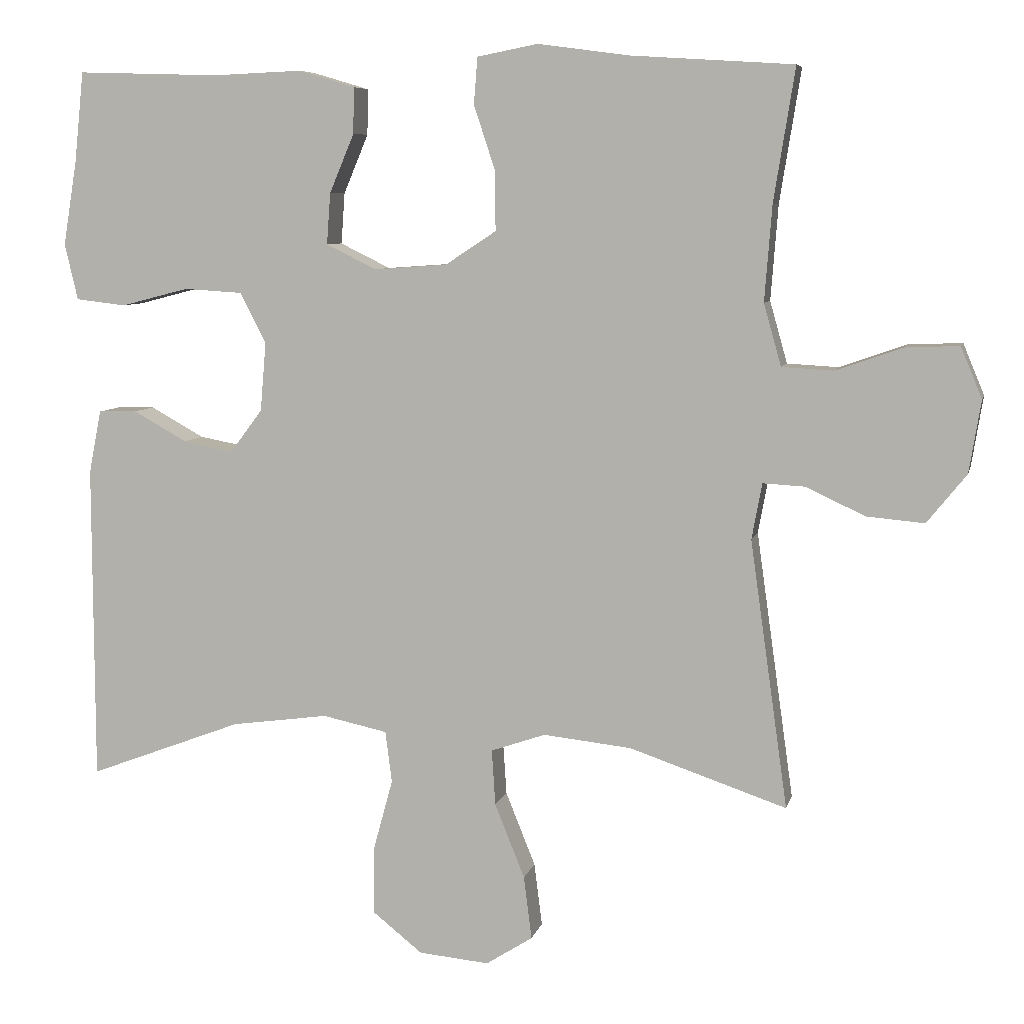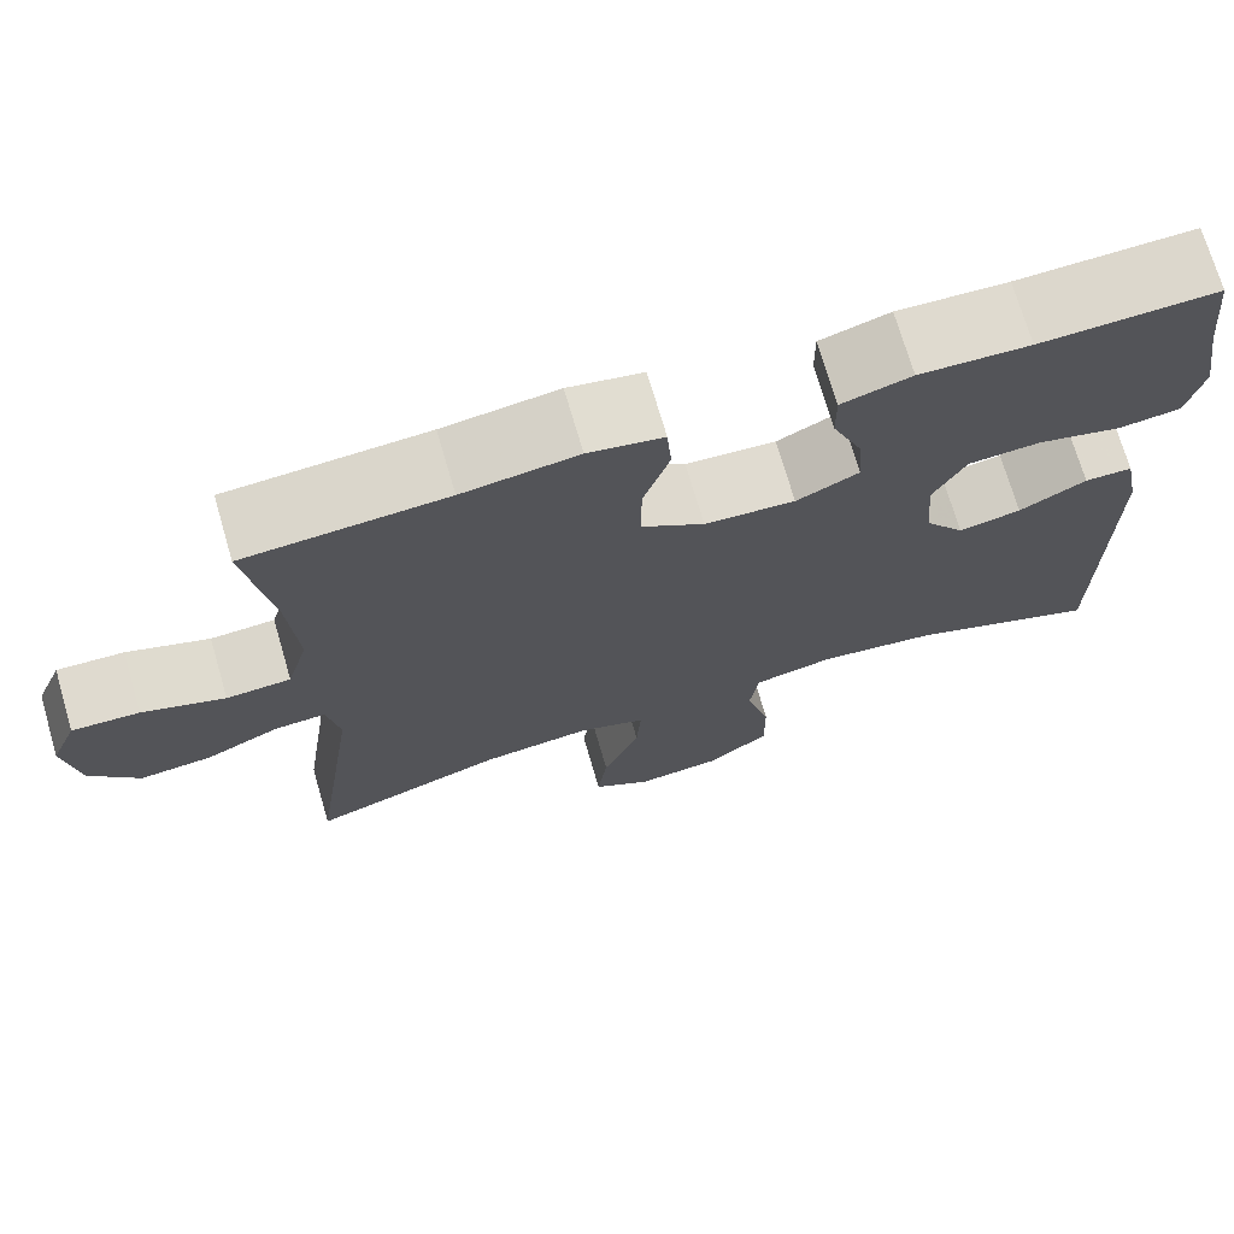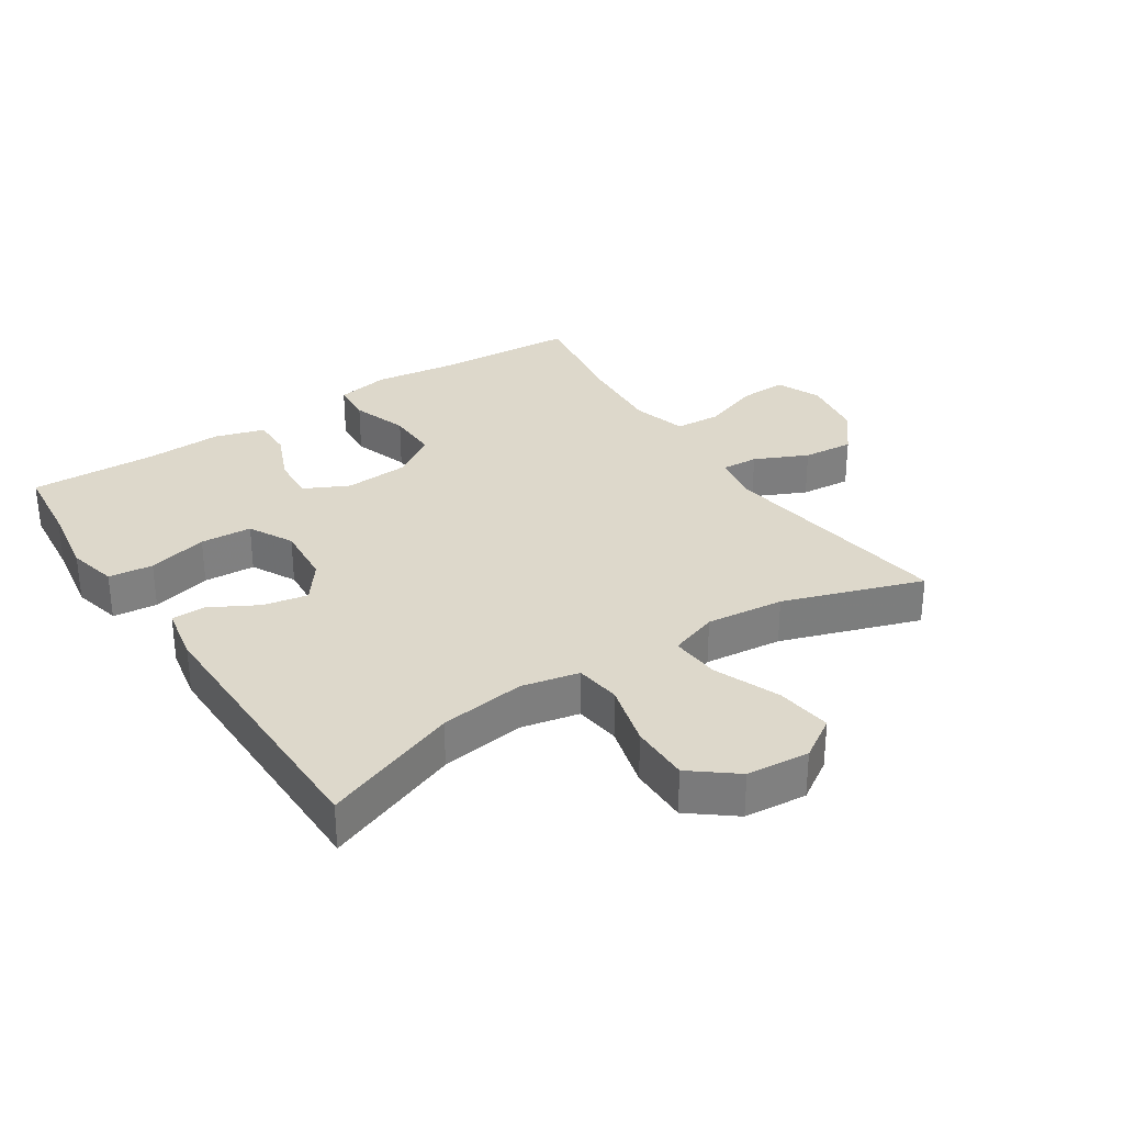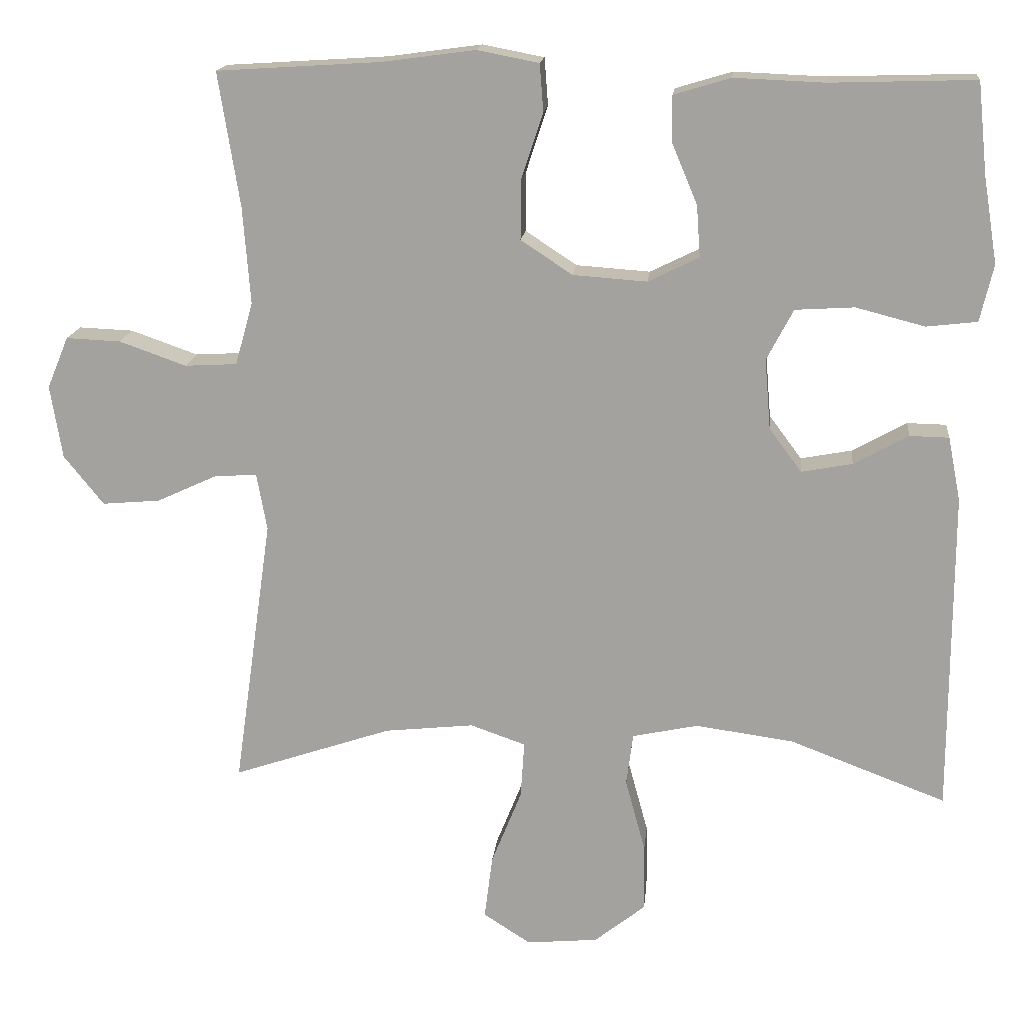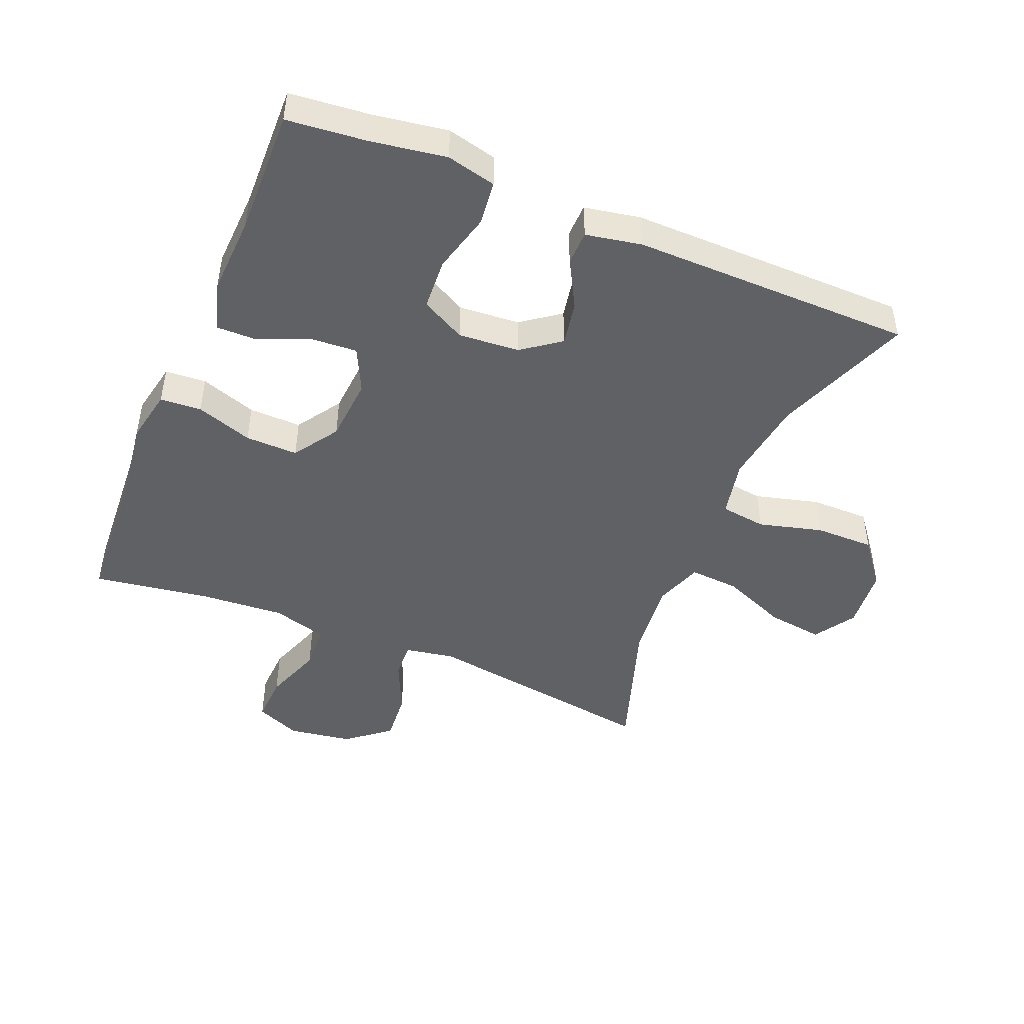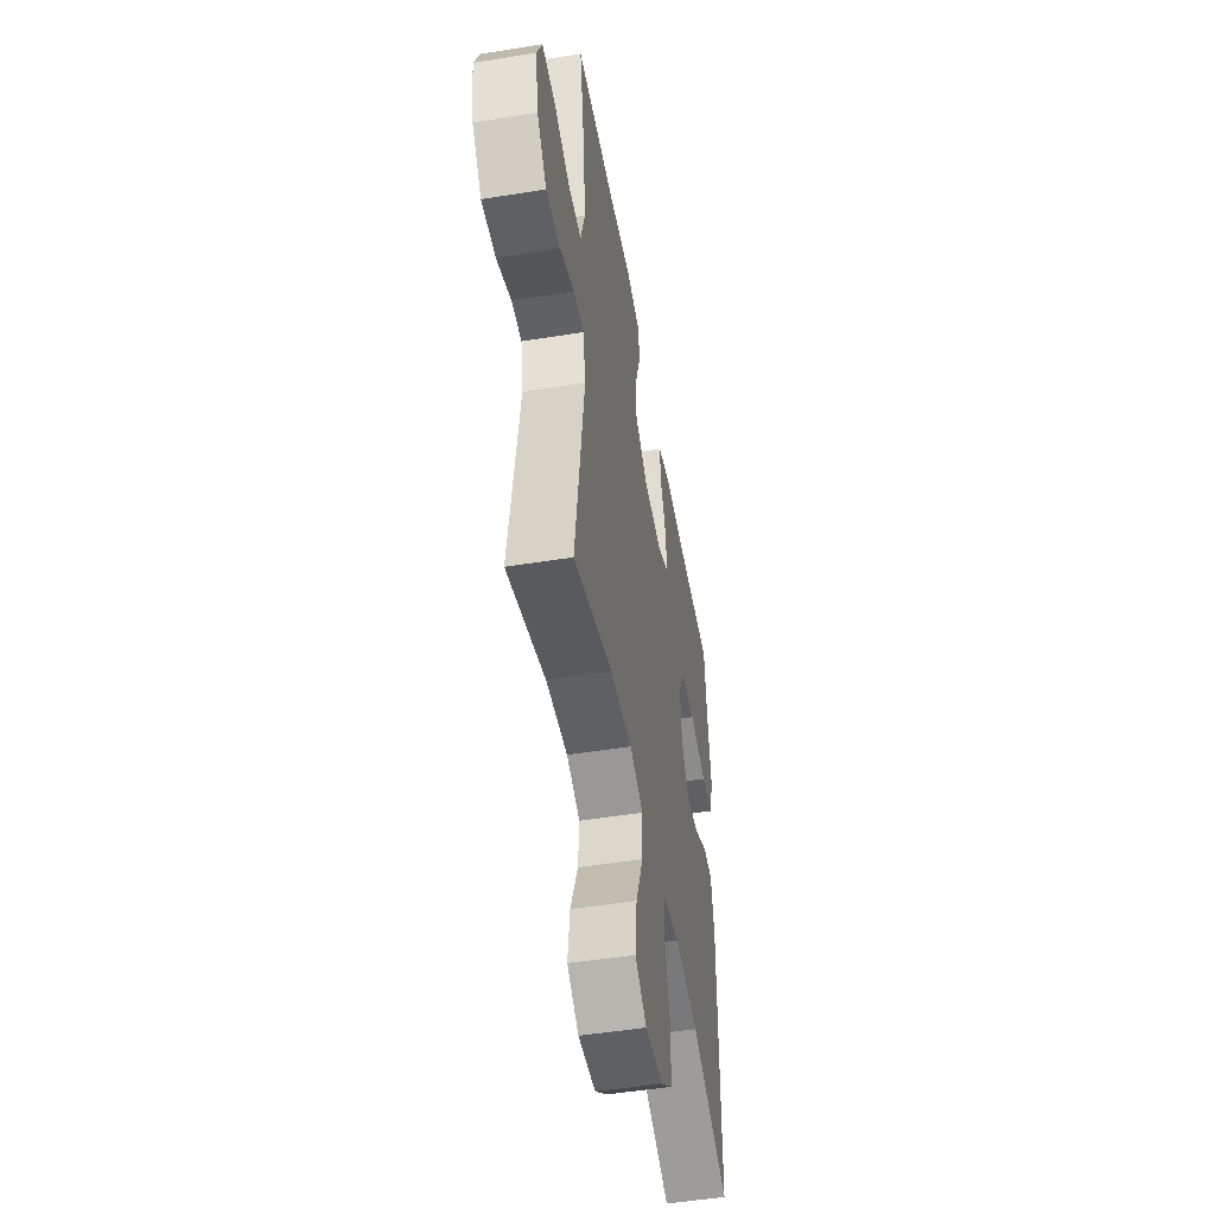
<metadata>
{"format":"obj","ext":"obj","renderer":"f3d","projection":"perspective","resolution":1024,"background":"white","views":[{"elev":7.2,"azim":-167.3,"up":"+Z"},{"elev":71.9,"azim":-16.3,"up":"+Z"},{"elev":31.2,"azim":146.6,"up":"+Y"},{"elev":16.4,"azim":5.9,"up":"+Z"},{"elev":-46.8,"azim":67.2,"up":"+Y"},{"elev":-50.2,"azim":-80.0,"up":"+Z"}]}
</metadata>
<code>
v -0.5 0.07 0.5
v -0.279 0.07 0.514
v -0.152 0.07 0.531
v -0.069 0.07 0.515
v -0.064 0.07 0.451
v -0.093 0.07 0.363
v -0.094 0.07 0.281
v -0.024 0.07 0.235
v 0.076 0.07 0.228
v 0.145 0.07 0.262
v 0.14 0.07 0.332
v 0.106 0.07 0.413
v 0.105 0.07 0.476
v 0.182 0.07 0.499
v 0.304 0.07 0.494
v 0.5 0.07 0.5
v 0.513 0.07 0.376
v 0.532 0.07 0.26
v 0.514 0.07 0.183
v 0.445 0.07 0.175
v 0.352 0.07 0.199
v 0.272 0.07 0.194
v 0.236 0.07 0.125
v 0.244 0.07 0.03
v 0.288 0.07 -0.029
v 0.357 0.07 -0.016
v 0.431 0.07 0.025
v 0.484 0.07 0.024
v 0.501 0.07 -0.063
v 0.5 0.07 -0.5
v 0.288 0.07 -0.42
v 0.155 0.07 -0.402
v 0.066 0.07 -0.421
v 0.057 0.07 -0.492
v 0.084 0.07 -0.591
v 0.085 0.07 -0.683
v 0.016 0.07 -0.738
v -0.081 0.07 -0.747
v -0.145 0.07 -0.706
v -0.134 0.07 -0.619
v -0.093 0.07 -0.517
v -0.088 0.07 -0.44
v -0.163 0.07 -0.414
v -0.284 0.07 -0.427
v -0.5 0.07 -0.5
v -0.448 0.07 -0.132
v -0.462 0.07 -0.055
v -0.519 0.07 -0.058
v -0.601 0.07 -0.096
v -0.68 0.07 -0.103
v -0.734 0.07 -0.036
v -0.75 0.07 0.063
v -0.721 0.07 0.133
v -0.647 0.07 0.13
v -0.556 0.07 0.098
v -0.485 0.07 0.102
v -0.461 0.07 0.187
v -0.471 0.07 0.318
v -0.5 0 0.5
v -0.279 0 0.514
v -0.152 0 0.531
v -0.069 0 0.515
v -0.064 0 0.451
v -0.093 0 0.363
v -0.094 0 0.281
v -0.024 0 0.235
v 0.076 0 0.228
v 0.145 0 0.262
v 0.14 0 0.332
v 0.106 0 0.413
v 0.105 0 0.476
v 0.182 0 0.499
v 0.304 0 0.494
v 0.5 0 0.5
v 0.513 0 0.376
v 0.532 0 0.26
v 0.514 0 0.183
v 0.445 0 0.175
v 0.352 0 0.199
v 0.272 0 0.194
v 0.236 0 0.125
v 0.244 0 0.03
v 0.288 0 -0.029
v 0.357 0 -0.016
v 0.431 0 0.025
v 0.484 0 0.024
v 0.501 0 -0.063
v 0.5 0 -0.5
v 0.288 0 -0.42
v 0.155 0 -0.402
v 0.066 0 -0.421
v 0.057 0 -0.492
v 0.084 0 -0.591
v 0.085 0 -0.683
v 0.016 0 -0.738
v -0.081 0 -0.747
v -0.145 0 -0.706
v -0.134 0 -0.619
v -0.093 0 -0.517
v -0.088 0 -0.44
v -0.163 0 -0.414
v -0.284 0 -0.427
v -0.5 0 -0.5
v -0.448 0 -0.132
v -0.462 0 -0.055
v -0.519 0 -0.058
v -0.601 0 -0.096
v -0.68 0 -0.103
v -0.734 0 -0.036
v -0.75 0 0.063
v -0.721 0 0.133
v -0.647 0 0.13
v -0.556 0 0.098
v -0.485 0 0.102
v -0.461 0 0.187
v -0.471 0 0.318
f 52 53 54 55
f 52 55 56
f 51 52 56
f 48 49 50 51
f 47 48 51 56
f 46 47 56 57
f 44 45 46
f 43 44 46 57
f 38 39 40 41
f 38 41 42
f 37 38 42
f 34 35 36 37
f 33 34 37 42
f 32 33 42 43
f 28 29 30 31
f 26 27 28 31
f 25 26 31 32
f 24 25 32 43
f 18 19 20 21
f 17 18 21 22
f 15 16 17 22
f 14 15 22 23
f 11 12 13 14
f 10 11 14 23
f 3 4 5 6
f 2 3 6 7
f 58 1 2 7
f 57 58 7 8
f 43 57 8 9
f 23 24 43
f 9 10 23 43
f 113 112 111 110
f 114 113 110
f 114 110 109
f 109 108 107 106
f 114 109 106 105
f 115 114 105 104
f 104 103 102
f 115 104 102 101
f 99 98 97 96
f 100 99 96
f 100 96 95
f 95 94 93 92
f 100 95 92 91
f 101 100 91 90
f 89 88 87 86
f 89 86 85 84
f 90 89 84 83
f 101 90 83 82
f 79 78 77 76
f 80 79 76 75
f 80 75 74 73
f 81 80 73 72
f 72 71 70 69
f 81 72 69 68
f 64 63 62 61
f 65 64 61 60
f 65 60 59 116
f 66 65 116 115
f 67 66 115 101
f 101 82 81
f 101 81 68 67
f 1 59 60 2
f 2 60 61 3
f 3 61 62 4
f 4 62 63 5
f 5 63 64 6
f 6 64 65 7
f 7 65 66 8
f 8 66 67 9
f 9 67 68 10
f 10 68 69 11
f 11 69 70 12
f 12 70 71 13
f 13 71 72 14
f 14 72 73 15
f 15 73 74 16
f 16 74 75 17
f 17 75 76 18
f 18 76 77 19
f 19 77 78 20
f 20 78 79 21
f 21 79 80 22
f 22 80 81 23
f 23 81 82 24
f 24 82 83 25
f 25 83 84 26
f 26 84 85 27
f 27 85 86 28
f 28 86 87 29
f 29 87 88 30
f 30 88 89 31
f 31 89 90 32
f 32 90 91 33
f 33 91 92 34
f 34 92 93 35
f 35 93 94 36
f 36 94 95 37
f 37 95 96 38
f 38 96 97 39
f 39 97 98 40
f 40 98 99 41
f 41 99 100 42
f 42 100 101 43
f 43 101 102 44
f 44 102 103 45
f 45 103 104 46
f 46 104 105 47
f 47 105 106 48
f 48 106 107 49
f 49 107 108 50
f 50 108 109 51
f 51 109 110 52
f 52 110 111 53
f 53 111 112 54
f 54 112 113 55
f 55 113 114 56
f 56 114 115 57
f 57 115 116 58
f 58 116 59 1

</code>
